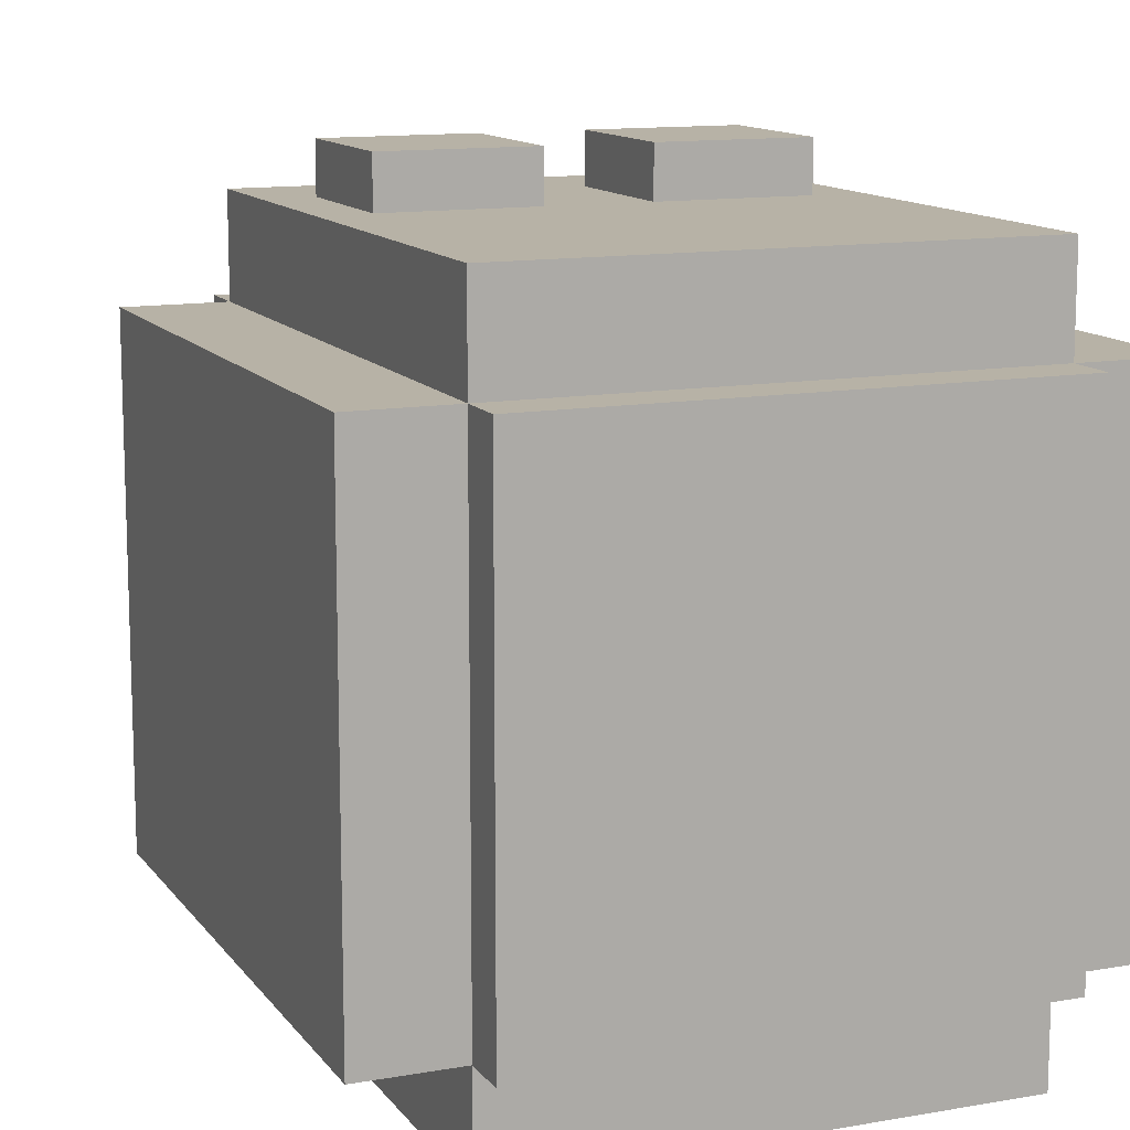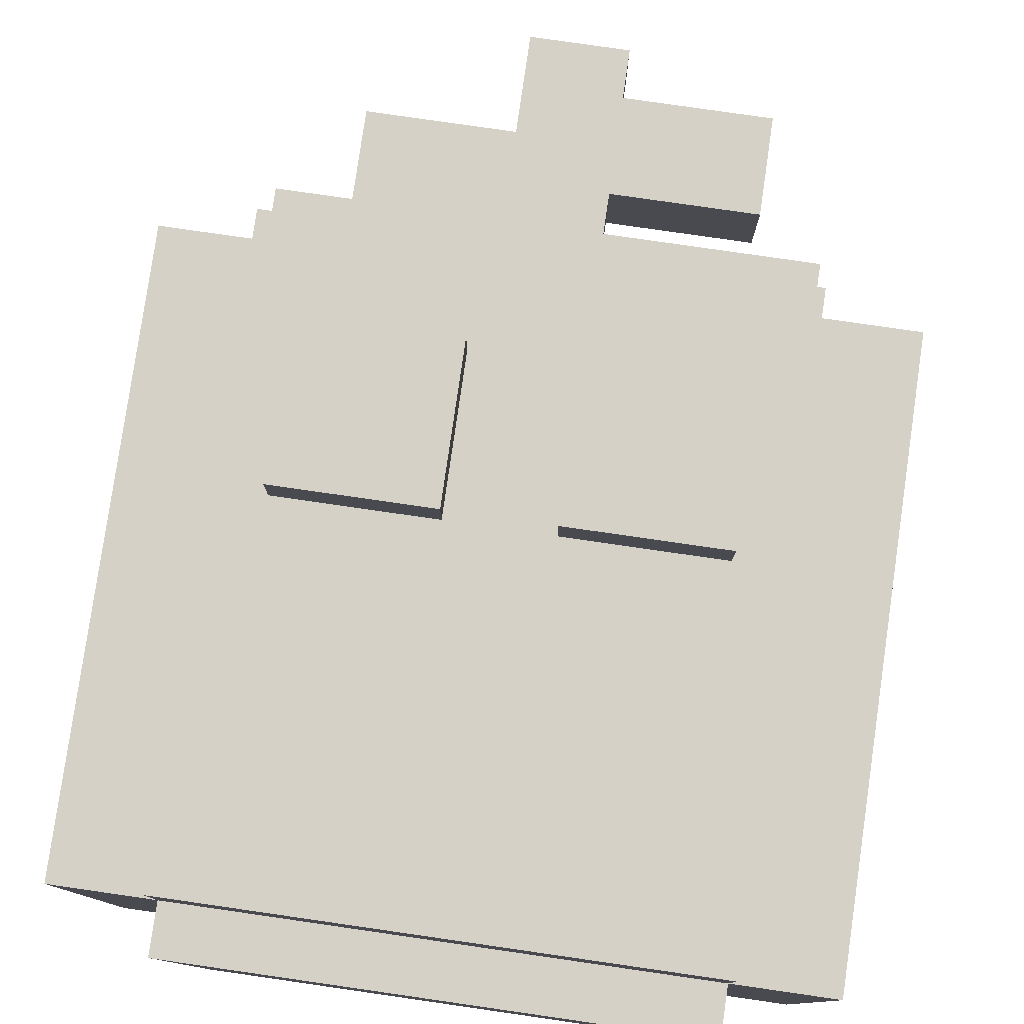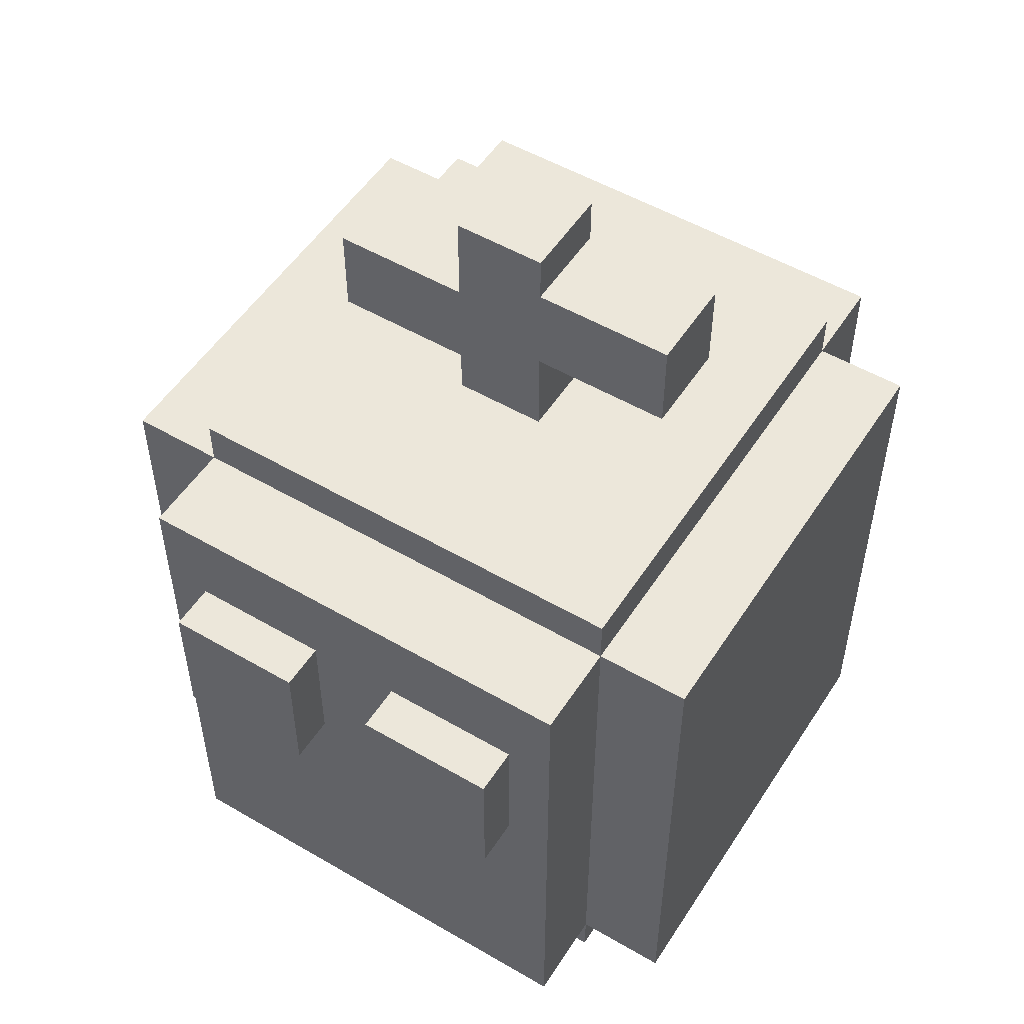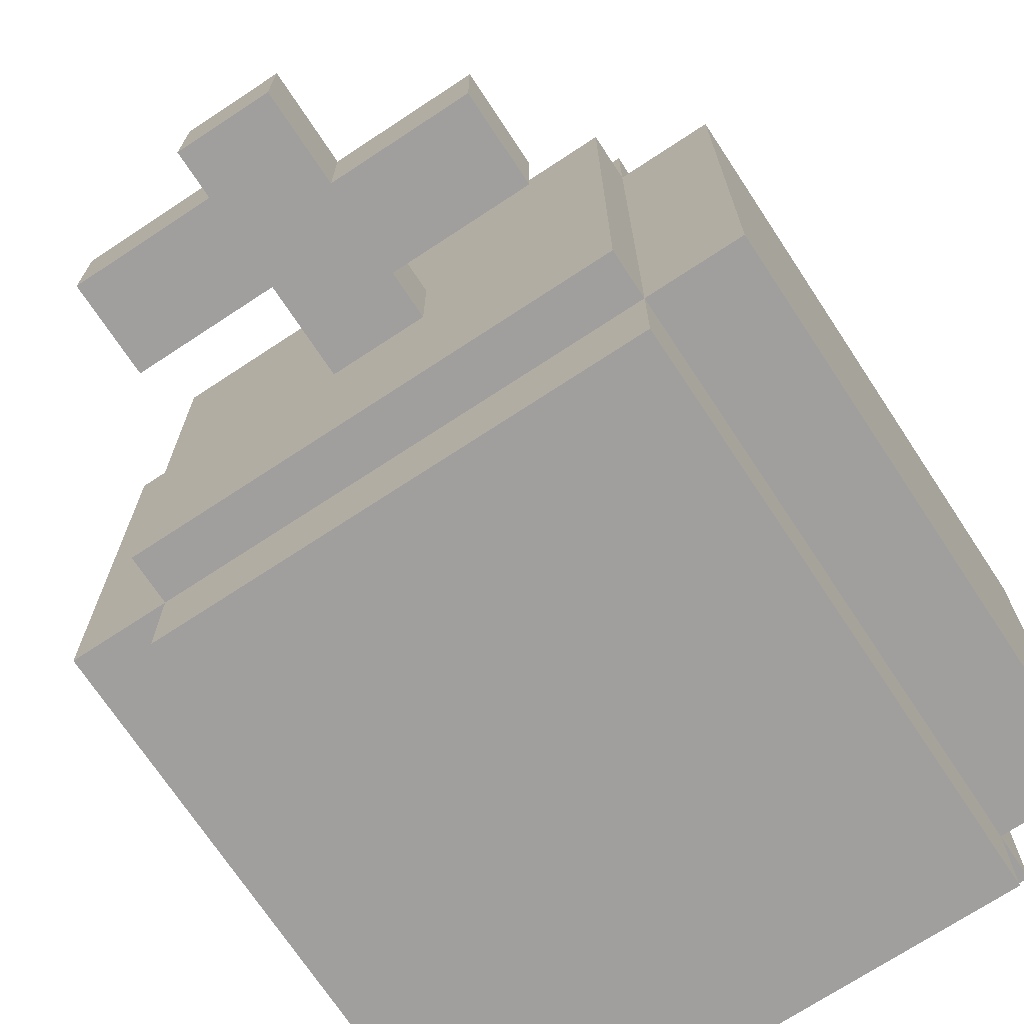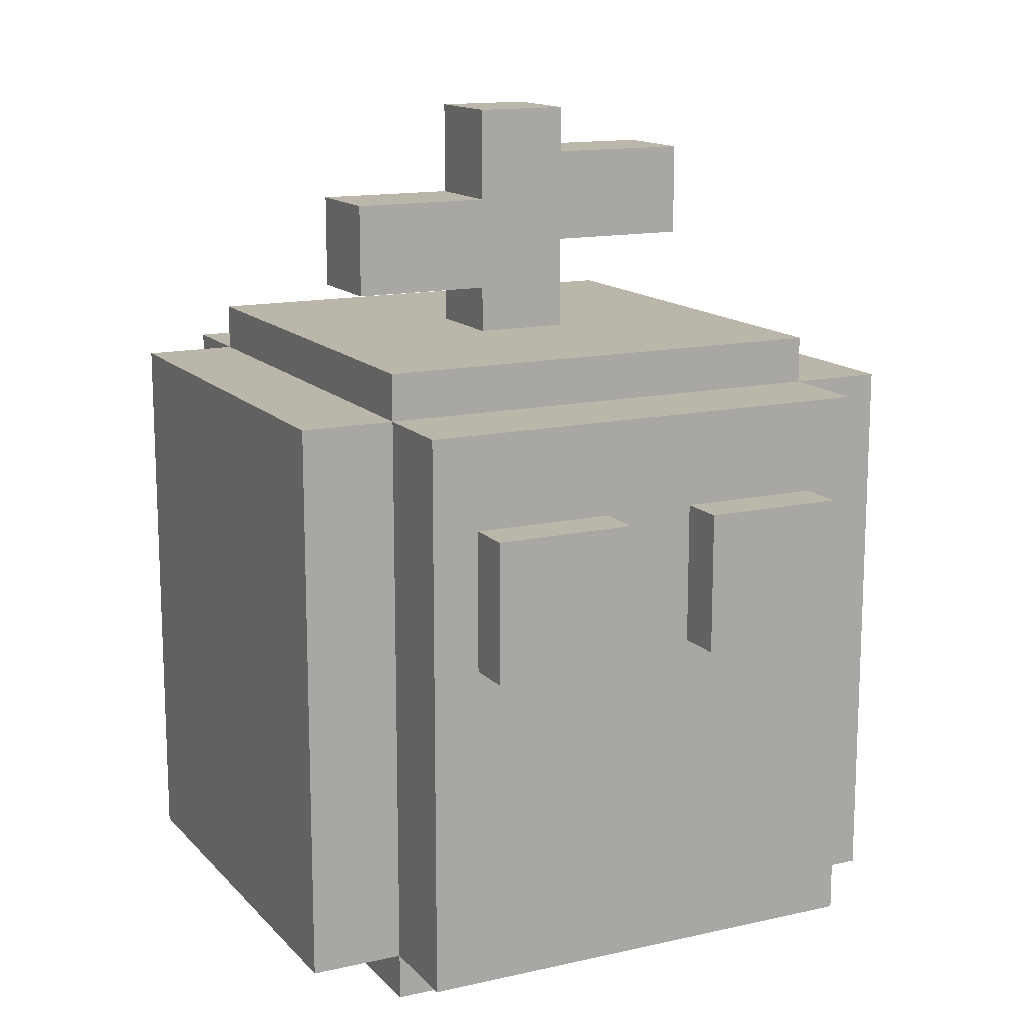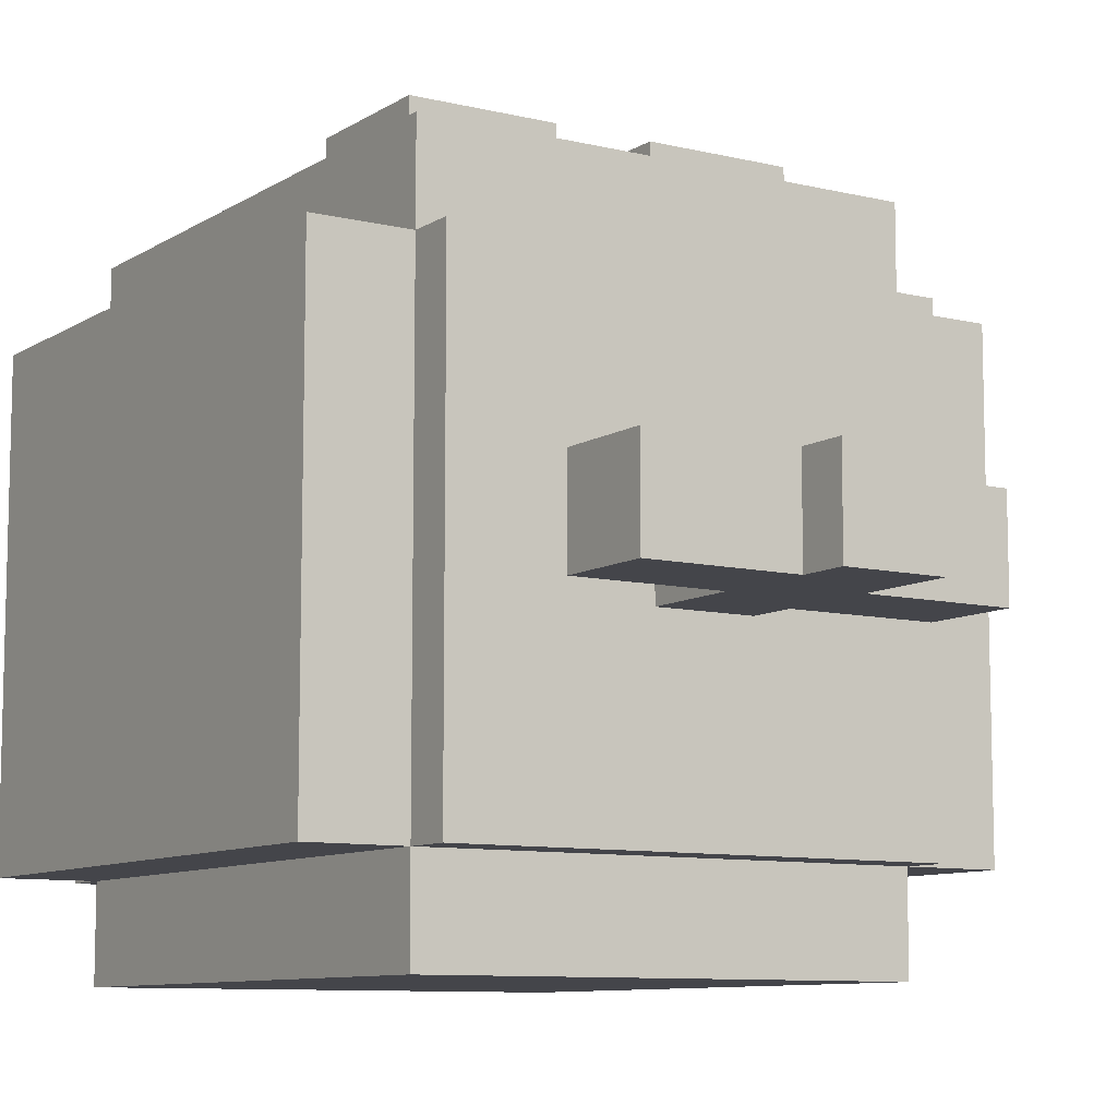
<metadata>
{"format":"obj","ext":"obj","renderer":"f3d","projection":"perspective","resolution":1024,"background":"white","views":[{"elev":12.4,"azim":-22.4,"up":"+Z"},{"elev":79.5,"azim":8.2,"up":"+Z"},{"elev":52.5,"azim":32.1,"up":"+Y"},{"elev":-71.4,"azim":-146.6,"up":"+Z"},{"elev":14.1,"azim":-26.4,"up":"+Y"},{"elev":-9.2,"azim":147.4,"up":"+Z"}]}
</metadata>
<code>
o
v -0.9 0.1 0.6
v -0.9 0.1 -0.4
v -0.9 1.3 0.6
v -0.9 1.3 -0.4
v -0.7 0 0.6
v -0.7 0 -0.4
v -0.7 0.1 0.8
v -0.7 0.1 0.6
v -0.7 0.1 -0.4
v -0.7 0.1 -0.6
v -0.7 1.3 0.8
v -0.7 1.3 0.6
v -0.7 1.3 -0.4
v -0.7 1.3 -0.6
v -0.7 1.4 0.6
v -0.7 1.4 -0.4
v -0.6 0.8 0.9
v -0.6 0.8 0.8
v -0.6 1.1 0.9
v -0.6 1.1 0.8
v -0.6 1.5 0.2
v -0.6 1.5 0
v -0.6 1.7 0.2
v -0.6 1.7 0
v -0.3 1.4 0.2
v -0.3 1.4 0
v -0.3 1.5 0.2
v -0.3 1.5 0
v -0.3 1.7 0.2
v -0.3 1.7 0
v -0.3 1.9 0.2
v -0.3 1.9 0
v -0.1 0.8 0.9
v -0.1 0.8 0.8
v -0.1 1.1 0.9
v -0.1 1.1 0.8
v -0.3 0.8 0.9
v -0.3 0.8 0.8
v -0.3 1.1 0.9
v -0.3 1.1 0.8
v -0.1 1.4 0.2
v -0.1 1.4 0
v -0.1 1.6 0.2
v -0.1 1.6 0
v -0.1 1.8 0.2
v -0.1 1.8 0
v -0.1 1.9 0.2
v -0.1 1.9 0
v 0.2 0.8 0.9
v 0.2 0.8 0.8
v 0.2 1.1 0.9
v 0.2 1.1 0.8
v 0.2 1.6 0.2
v 0.2 1.6 0
v 0.2 1.8 0.2
v 0.2 1.8 0
v 0.3 0 0.6
v 0.3 0 -0.4
v 0.3 0.1 0.8
v 0.3 0.1 0.6
v 0.3 0.1 -0.4
v 0.3 0.1 -0.6
v 0.3 1.3 0.8
v 0.3 1.3 0.6
v 0.3 1.3 -0.4
v 0.3 1.3 -0.6
v 0.3 1.4 0.6
v 0.3 1.4 -0.4
v 0.5 0.1 0.6
v 0.5 0.1 -0.4
v 0.5 1.3 0.6
v 0.5 1.3 -0.4
v -0.6 0.8 0.9
v -0.6 1.1 0.9
v -0.5 0.9 0.9
v -0.5 1 0.9
v -0.4 0.9 0.9
v -0.4 1 0.9
v -0.3 0.8 0.9
v -0.3 1.1 0.9
v -0.1 0.8 0.9
v -0.1 1.1 0.9
v 0 0.9 0.9
v 0 1 0.9
v 0.1 0.9 0.9
v 0.1 1 0.9
v 0.2 0.8 0.9
v 0.2 1.1 0.9
v -0.7 0.1 0.8
v -0.7 1.3 0.8
v -0.6 0.8 0.8
v -0.6 1.1 0.8
v -0.3 0.8 0.8
v -0.3 1.1 0.8
v -0.1 0.8 0.8
v -0.1 1.1 0.8
v 0.2 0.8 0.8
v 0.2 1.1 0.8
v 0.3 0.1 0.8
v 0.3 1.3 0.8
v -0.9 0.1 0.6
v -0.9 1.3 0.6
v -0.7 0 0.6
v -0.7 0.1 0.6
v -0.7 1.3 0.6
v -0.7 1.4 0.6
v 0.3 0 0.6
v 0.3 0.1 0.6
v 0.3 1.3 0.6
v 0.3 1.4 0.6
v 0.5 0.1 0.6
v 0.5 1.3 0.6
v -0.6 1.5 0.2
v -0.6 1.7 0.2
v -0.3 1.4 0.2
v -0.3 1.5 0.2
v -0.3 1.7 0.2
v -0.3 1.9 0.2
v -0.1 1.4 0.2
v -0.1 1.6 0.2
v -0.1 1.8 0.2
v -0.1 1.9 0.2
v 0.2 1.6 0.2
v 0.2 1.8 0.2
v -0.6 1.5 0
v -0.6 1.7 0
v -0.3 1.4 0
v -0.3 1.5 0
v -0.3 1.7 0
v -0.3 1.9 0
v -0.1 1.4 0
v -0.1 1.6 0
v -0.1 1.8 0
v -0.1 1.9 0
v 0.2 1.6 0
v 0.2 1.8 0
v -0.9 0.1 -0.4
v -0.9 1.3 -0.4
v -0.7 0 -0.4
v -0.7 0.1 -0.4
v -0.7 1.3 -0.4
v -0.7 1.4 -0.4
v 0.3 0 -0.4
v 0.3 0.1 -0.4
v 0.3 1.3 -0.4
v 0.3 1.4 -0.4
v 0.5 0.1 -0.4
v 0.5 1.3 -0.4
v -0.7 0.1 -0.6
v -0.7 1.3 -0.6
v 0.3 0.1 -0.6
v 0.3 1.3 -0.6
v -0.7 0 0.6
v 0.3 0 0.6
v -0.7 0 -0.4
v 0.3 0 -0.4
v -0.7 0.1 0.8
v 0.3 0.1 0.8
v -0.9 0.1 0.6
v -0.7 0.1 0.6
v 0.3 0.1 0.6
v 0.5 0.1 0.6
v -0.9 0.1 -0.4
v -0.7 0.1 -0.4
v 0.3 0.1 -0.4
v 0.5 0.1 -0.4
v -0.7 0.1 -0.6
v 0.3 0.1 -0.6
v -0.6 0.8 0.9
v -0.3 0.8 0.9
v -0.1 0.8 0.9
v 0.2 0.8 0.9
v -0.6 0.8 0.8
v -0.3 0.8 0.8
v -0.1 0.8 0.8
v 0.2 0.8 0.8
v -0.6 1.5 0.2
v -0.3 1.5 0.2
v -0.6 1.5 0
v -0.3 1.5 0
v -0.1 1.6 0.2
v 0.2 1.6 0.2
v -0.1 1.6 0
v 0.2 1.6 0
v -0.6 1.1 0.9
v -0.3 1.1 0.9
v -0.1 1.1 0.9
v 0.2 1.1 0.9
v -0.6 1.1 0.8
v -0.3 1.1 0.8
v -0.1 1.1 0.8
v 0.2 1.1 0.8
v -0.7 1.3 0.8
v 0.3 1.3 0.8
v -0.9 1.3 0.6
v -0.7 1.3 0.6
v 0.3 1.3 0.6
v 0.5 1.3 0.6
v -0.9 1.3 -0.4
v -0.7 1.3 -0.4
v 0.3 1.3 -0.4
v 0.5 1.3 -0.4
v -0.7 1.3 -0.6
v 0.3 1.3 -0.6
v -0.7 1.4 0.6
v 0.3 1.4 0.6
v -0.3 1.4 0.2
v -0.1 1.4 0.2
v -0.3 1.4 0
v -0.1 1.4 0
v -0.7 1.4 -0.4
v 0.3 1.4 -0.4
v -0.6 1.7 0.2
v -0.3 1.7 0.2
v -0.6 1.7 0
v -0.3 1.7 0
v -0.1 1.8 0.2
v 0.2 1.8 0.2
v -0.1 1.8 0
v 0.2 1.8 0
v -0.3 1.9 0.2
v -0.1 1.9 0.2
v -0.3 1.9 0
v -0.1 1.9 0
f 3 2 1
f 4 2 3
f 8 6 5
f 9 6 8
f 11 8 7
f 12 8 11
f 13 10 9
f 14 10 13
f 15 13 12
f 16 13 15
f 19 18 17
f 20 18 19
f 23 22 21
f 24 22 23
f 27 26 25
f 28 26 27
f 31 30 29
f 32 30 31
f 35 34 33
f 36 34 35
f 37 38 39
f 39 38 40
f 41 42 43
f 43 42 44
f 45 46 47
f 47 46 48
f 49 50 51
f 51 50 52
f 53 54 55
f 55 54 56
f 57 58 60
f 60 58 61
f 59 60 63
f 63 60 64
f 61 62 65
f 65 62 66
f 64 65 67
f 67 65 68
f 69 70 71
f 71 70 72
f 75 74 73
f 76 74 75
f 77 75 73
f 77 76 75
f 78 74 76
f 78 76 77
f 79 77 73
f 79 78 77
f 80 74 78
f 80 78 79
f 83 82 81
f 84 82 83
f 85 83 81
f 85 84 83
f 86 82 84
f 86 84 85
f 87 85 81
f 87 86 85
f 88 82 86
f 88 86 87
f 91 90 89
f 92 90 91
f 93 91 89
f 94 90 92
f 95 93 89
f 95 94 93
f 96 90 94
f 96 94 95
f 97 95 89
f 98 90 96
f 99 97 89
f 99 98 97
f 100 90 98
f 100 98 99
f 104 102 101
f 105 102 104
f 107 104 103
f 108 104 107
f 109 106 105
f 110 106 109
f 111 109 108
f 112 109 111
f 116 114 113
f 117 114 116
f 119 116 115
f 119 118 117
f 119 117 116
f 120 118 119
f 121 118 120
f 122 118 121
f 123 121 120
f 124 121 123
f 125 126 128
f 128 126 129
f 127 128 131
f 129 130 131
f 128 129 131
f 131 130 132
f 132 130 133
f 133 130 134
f 132 133 135
f 135 133 136
f 137 138 140
f 140 138 141
f 139 140 143
f 143 140 144
f 141 142 145
f 145 142 146
f 144 145 147
f 147 145 148
f 149 150 151
f 151 150 152
f 155 154 153
f 156 154 155
f 160 158 157
f 161 158 160
f 163 160 159
f 164 160 163
f 165 162 161
f 166 162 165
f 167 165 164
f 168 165 167
f 173 170 169
f 174 170 173
f 175 172 171
f 176 172 175
f 179 178 177
f 180 178 179
f 183 182 181
f 184 182 183
f 185 186 189
f 189 186 190
f 187 188 191
f 191 188 192
f 193 194 196
f 196 194 197
f 195 196 199
f 199 196 200
f 197 198 201
f 201 198 202
f 200 201 203
f 203 201 204
f 205 206 207
f 207 206 208
f 205 207 209
f 208 206 210
f 205 209 211
f 209 210 211
f 210 206 212
f 211 210 212
f 213 214 215
f 215 214 216
f 217 218 219
f 219 218 220
f 221 222 223
f 223 222 224

</code>
